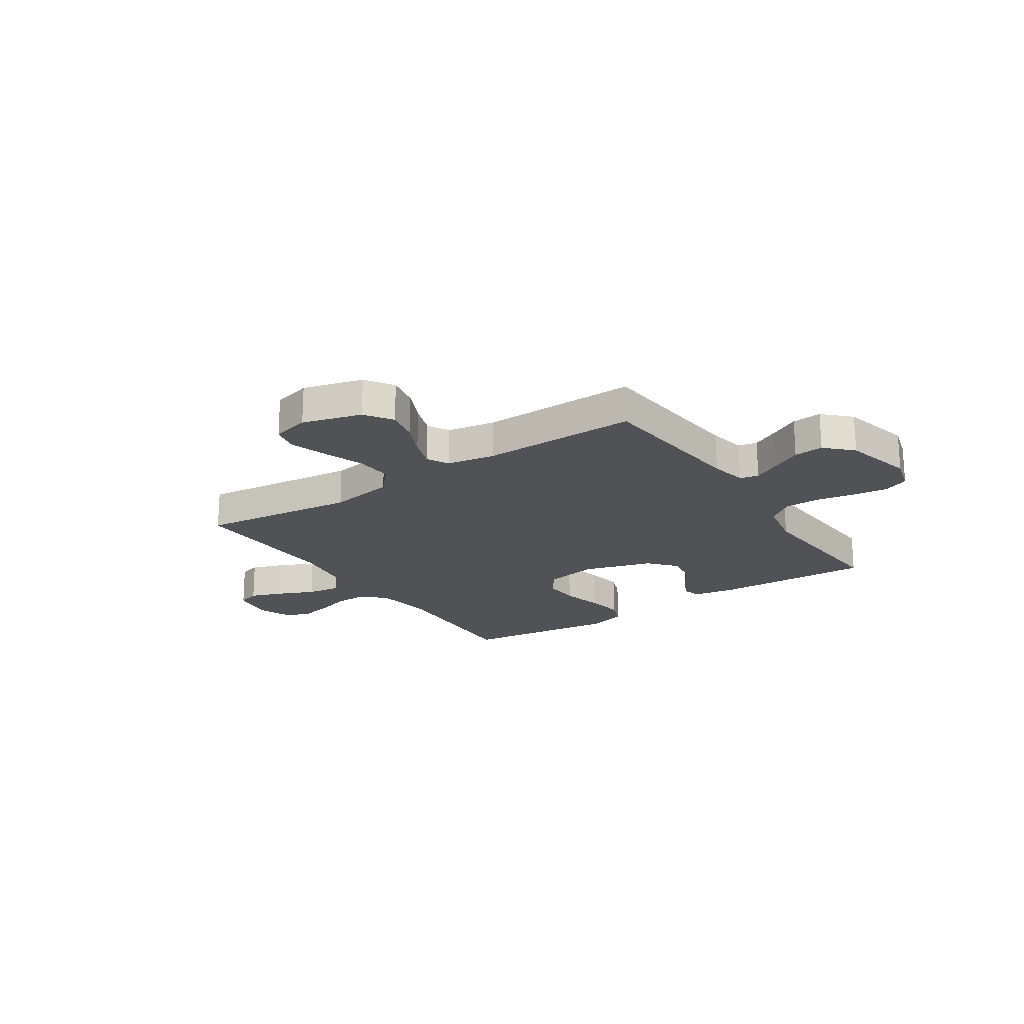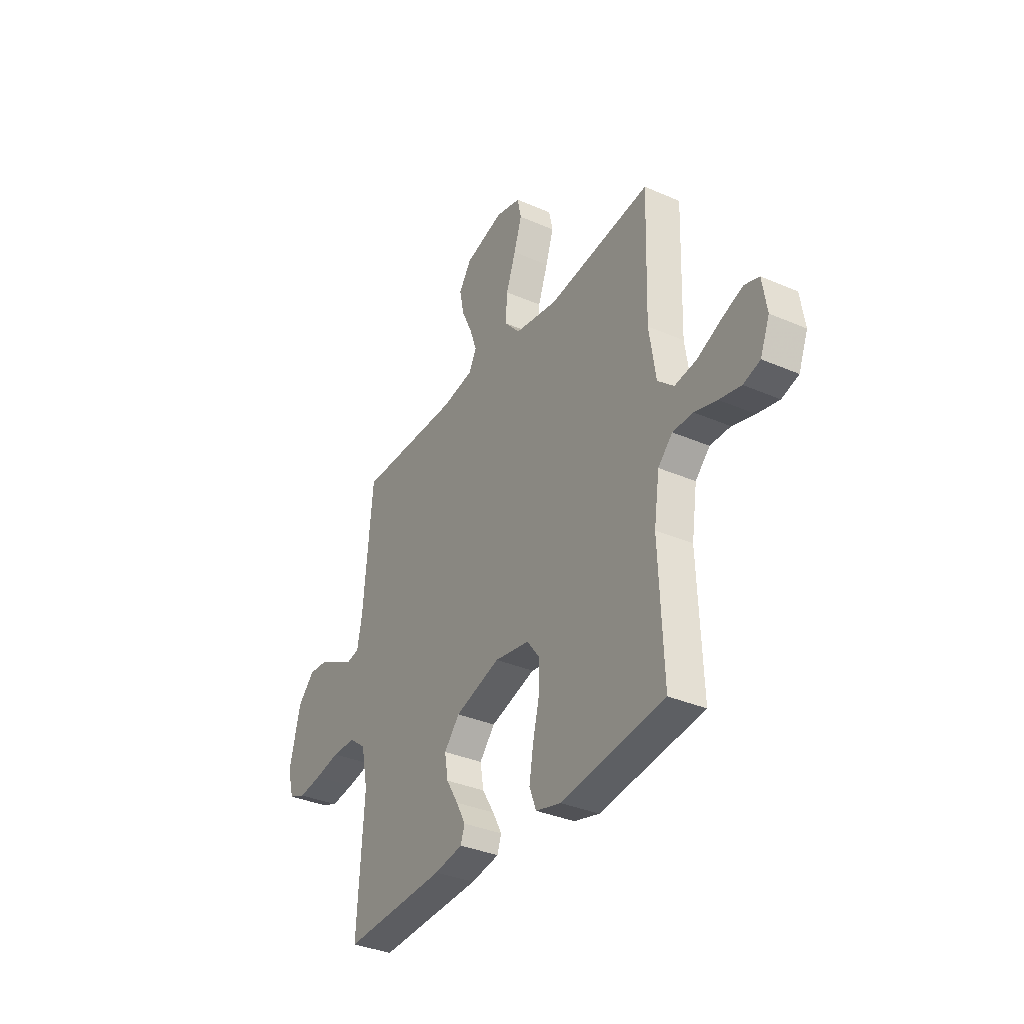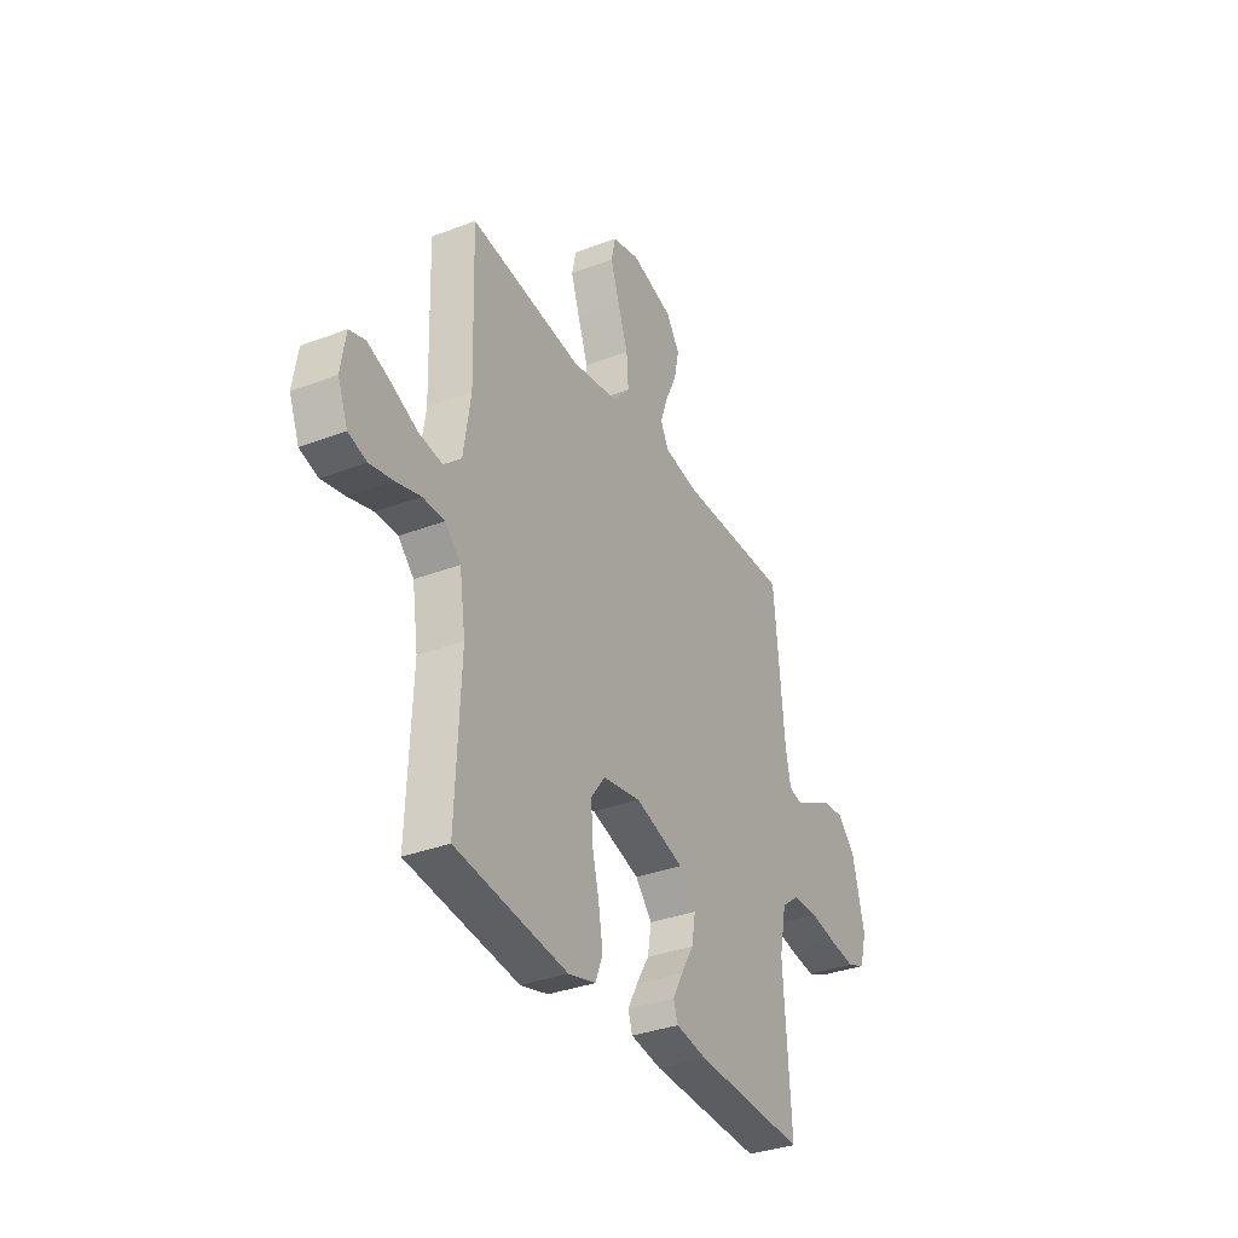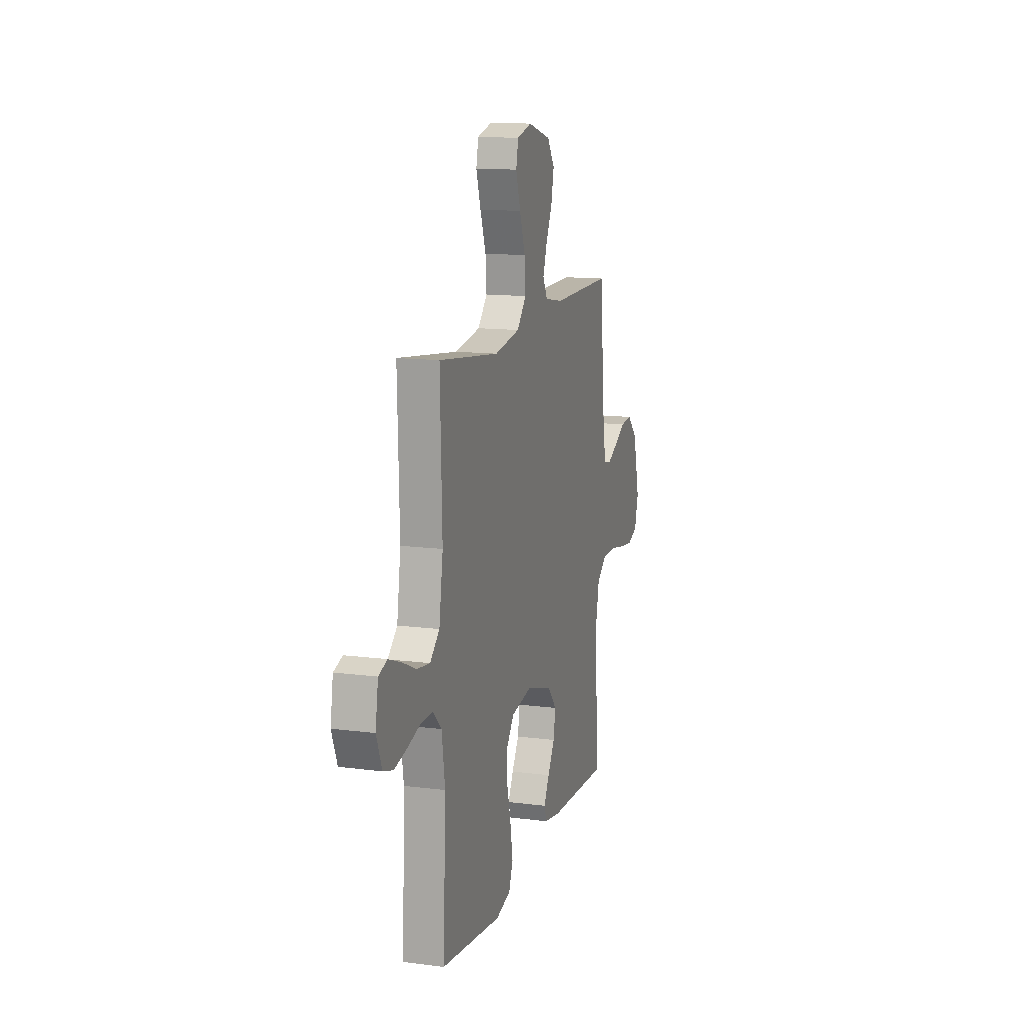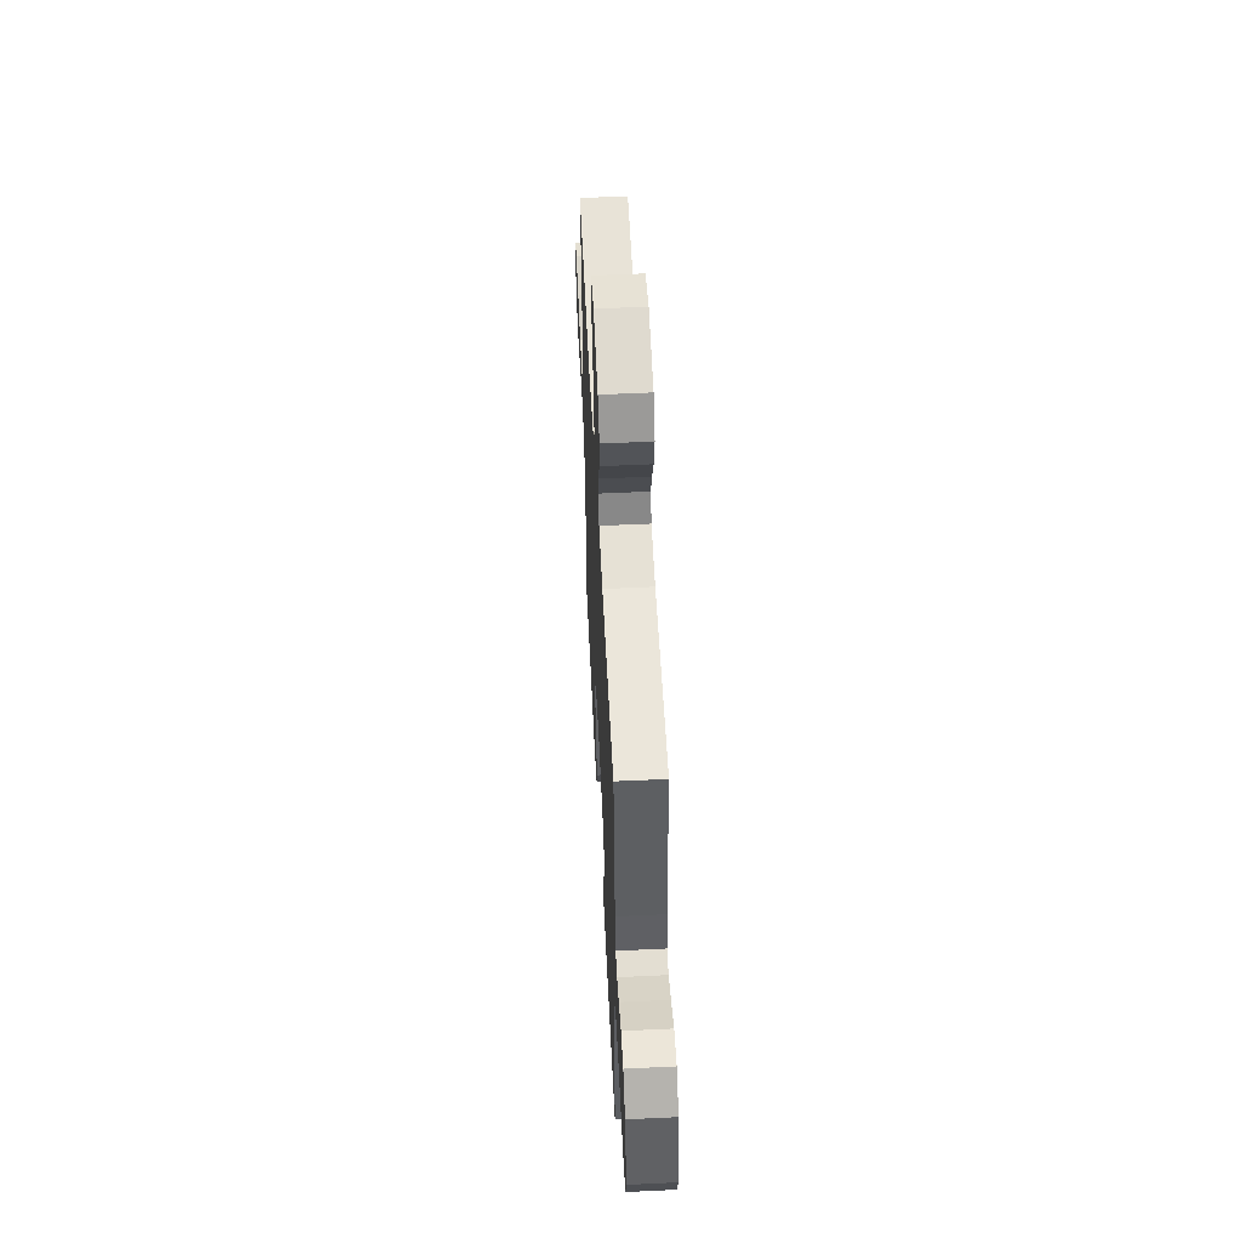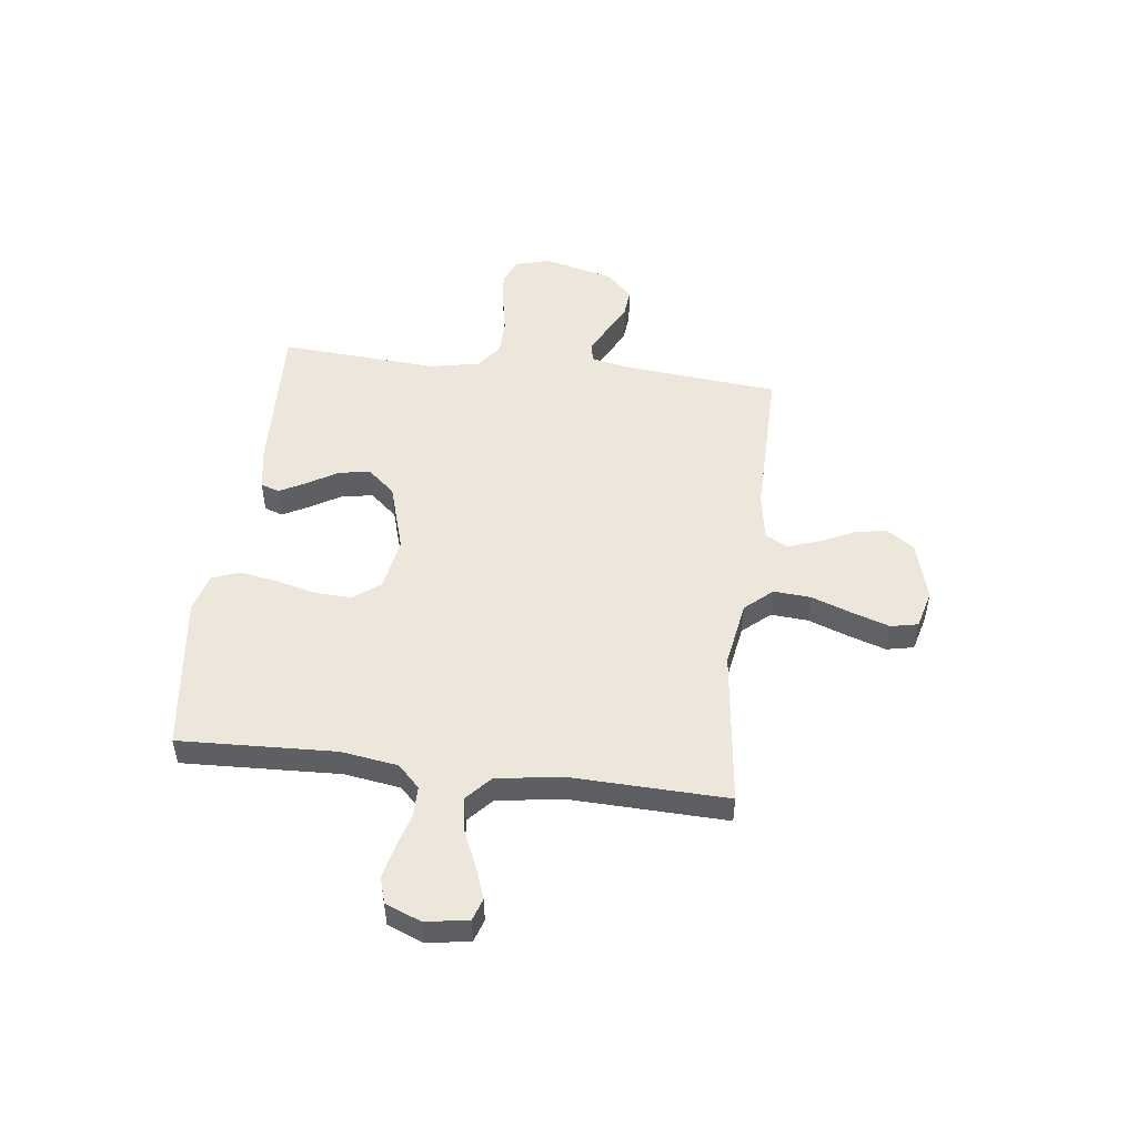
<metadata>
{"format":"obj","ext":"obj","renderer":"f3d","projection":"perspective","resolution":1024,"background":"white","views":[{"elev":-20.6,"azim":33.8,"up":"+Y"},{"elev":-34.8,"azim":-120.2,"up":"+Z"},{"elev":-34.2,"azim":-62.8,"up":"+Z"},{"elev":13.2,"azim":-73.5,"up":"+Z"},{"elev":55.2,"azim":87.1,"up":"+Z"},{"elev":50.3,"azim":-82.9,"up":"+Y"}]}
</metadata>
<code>
v 0.5 0.07 0.5
v 0.528 0.07 0.2
v 0.542 0.07 0.129
v 0.578 0.07 0.121
v 0.629 0.07 0.147
v 0.687 0.07 0.178
v 0.744 0.07 0.183
v 0.793 0.07 0.134
v 0.826 0.07 0
v 0.807 0.07 -0.068
v 0.758 0.07 -0.088
v 0.69 0.07 -0.079
v 0.616 0.07 -0.065
v 0.548 0.07 -0.066
v 0.499 0.07 -0.104
v 0.48 0.07 -0.2
v 0.5 0.07 -0.5
v 0.2 0.07 -0.487
v 0.117 0.07 -0.473
v 0.105 0.07 -0.438
v 0.132 0.07 -0.387
v 0.167 0.07 -0.329
v 0.177 0.07 -0.269
v 0.132 0.07 -0.217
v 0 0.07 -0.177
v -0.102 0.07 -0.195
v -0.14 0.07 -0.246
v -0.137 0.07 -0.316
v -0.118 0.07 -0.394
v -0.106 0.07 -0.466
v -0.126 0.07 -0.518
v -0.2 0.07 -0.538
v -0.5 0.07 -0.5
v -0.487 0.07 -0.2
v -0.503 0.07 -0.092
v -0.545 0.07 -0.05
v -0.604 0.07 -0.05
v -0.669 0.07 -0.069
v -0.732 0.07 -0.083
v -0.781 0.07 -0.068
v -0.808 0.07 0
v -0.795 0.07 0.082
v -0.752 0.07 0.096
v -0.69 0.07 0.073
v -0.621 0.07 0.042
v -0.557 0.07 0.033
v -0.51 0.07 0.075
v -0.491 0.07 0.2
v -0.5 0.07 0.5
v -0.2 0.07 0.463
v -0.074 0.07 0.484
v -0.028 0.07 0.536
v -0.033 0.07 0.607
v -0.061 0.07 0.685
v -0.084 0.07 0.756
v -0.073 0.07 0.808
v 0 0.07 0.827
v 0.114 0.07 0.795
v 0.15 0.07 0.742
v 0.137 0.07 0.679
v 0.106 0.07 0.613
v 0.086 0.07 0.555
v 0.108 0.07 0.513
v 0.2 0.07 0.497
v 0.5 0 0.5
v 0.528 0 0.2
v 0.542 0 0.129
v 0.578 0 0.121
v 0.629 0 0.147
v 0.687 0 0.178
v 0.744 0 0.183
v 0.793 0 0.134
v 0.826 0 0
v 0.807 0 -0.068
v 0.758 0 -0.088
v 0.69 0 -0.079
v 0.616 0 -0.065
v 0.548 0 -0.066
v 0.499 0 -0.104
v 0.48 0 -0.2
v 0.5 0 -0.5
v 0.2 0 -0.487
v 0.117 0 -0.473
v 0.105 0 -0.438
v 0.132 0 -0.387
v 0.167 0 -0.329
v 0.177 0 -0.269
v 0.132 0 -0.217
v 0 0 -0.177
v -0.102 0 -0.195
v -0.14 0 -0.246
v -0.137 0 -0.316
v -0.118 0 -0.394
v -0.106 0 -0.466
v -0.126 0 -0.518
v -0.2 0 -0.538
v -0.5 0 -0.5
v -0.487 0 -0.2
v -0.503 0 -0.092
v -0.545 0 -0.05
v -0.604 0 -0.05
v -0.669 0 -0.069
v -0.732 0 -0.083
v -0.781 0 -0.068
v -0.808 0 0
v -0.795 0 0.082
v -0.752 0 0.096
v -0.69 0 0.073
v -0.621 0 0.042
v -0.557 0 0.033
v -0.51 0 0.075
v -0.491 0 0.2
v -0.5 0 0.5
v -0.2 0 0.463
v -0.074 0 0.484
v -0.028 0 0.536
v -0.033 0 0.607
v -0.061 0 0.685
v -0.084 0 0.756
v -0.073 0 0.808
v 0 0 0.827
v 0.114 0 0.795
v 0.15 0 0.742
v 0.137 0 0.679
v 0.106 0 0.613
v 0.086 0 0.555
v 0.108 0 0.513
v 0.2 0 0.497
f 58 59 60 61
f 58 61 62
f 57 58 62
f 56 57 62
f 53 54 55 56
f 53 56 62 63
f 48 49 50
f 47 48 50 51
f 42 43 44 45
f 40 41 42 45
f 40 45 46
f 37 38 39 40
f 37 40 46
f 36 37 46 47
f 31 32 33 34
f 31 34 35
f 28 29 30 31
f 28 31 35
f 27 28 35 36
f 19 20 21 22
f 17 18 19 22
f 16 17 22 23
f 15 16 23 24
f 10 11 12 13
f 8 9 10 13
f 8 13 14
f 5 6 7 8
f 4 5 8 14
f 3 4 14 15
f 64 1 2
f 63 64 2 3
f 52 53 63 3
f 27 36 47 51
f 26 27 51 52
f 25 26 52 3
f 3 15 24 25
f 125 124 123 122
f 126 125 122
f 126 122 121
f 126 121 120
f 120 119 118 117
f 127 126 120 117
f 114 113 112
f 115 114 112 111
f 109 108 107 106
f 109 106 105 104
f 110 109 104
f 104 103 102 101
f 110 104 101
f 111 110 101 100
f 98 97 96 95
f 99 98 95
f 95 94 93 92
f 99 95 92
f 100 99 92 91
f 86 85 84 83
f 86 83 82 81
f 87 86 81 80
f 88 87 80 79
f 77 76 75 74
f 77 74 73 72
f 78 77 72
f 72 71 70 69
f 78 72 69 68
f 79 78 68 67
f 66 65 128
f 67 66 128 127
f 67 127 117 116
f 115 111 100 91
f 116 115 91 90
f 67 116 90 89
f 89 88 79 67
f 1 65 66 2
f 2 66 67 3
f 3 67 68 4
f 4 68 69 5
f 5 69 70 6
f 6 70 71 7
f 7 71 72 8
f 8 72 73 9
f 9 73 74 10
f 10 74 75 11
f 11 75 76 12
f 12 76 77 13
f 13 77 78 14
f 14 78 79 15
f 15 79 80 16
f 16 80 81 17
f 17 81 82 18
f 18 82 83 19
f 19 83 84 20
f 20 84 85 21
f 21 85 86 22
f 22 86 87 23
f 23 87 88 24
f 24 88 89 25
f 25 89 90 26
f 26 90 91 27
f 27 91 92 28
f 28 92 93 29
f 29 93 94 30
f 30 94 95 31
f 31 95 96 32
f 32 96 97 33
f 33 97 98 34
f 34 98 99 35
f 35 99 100 36
f 36 100 101 37
f 37 101 102 38
f 38 102 103 39
f 39 103 104 40
f 40 104 105 41
f 41 105 106 42
f 42 106 107 43
f 43 107 108 44
f 44 108 109 45
f 45 109 110 46
f 46 110 111 47
f 47 111 112 48
f 48 112 113 49
f 49 113 114 50
f 50 114 115 51
f 51 115 116 52
f 52 116 117 53
f 53 117 118 54
f 54 118 119 55
f 55 119 120 56
f 56 120 121 57
f 57 121 122 58
f 58 122 123 59
f 59 123 124 60
f 60 124 125 61
f 61 125 126 62
f 62 126 127 63
f 63 127 128 64
f 64 128 65 1

</code>
